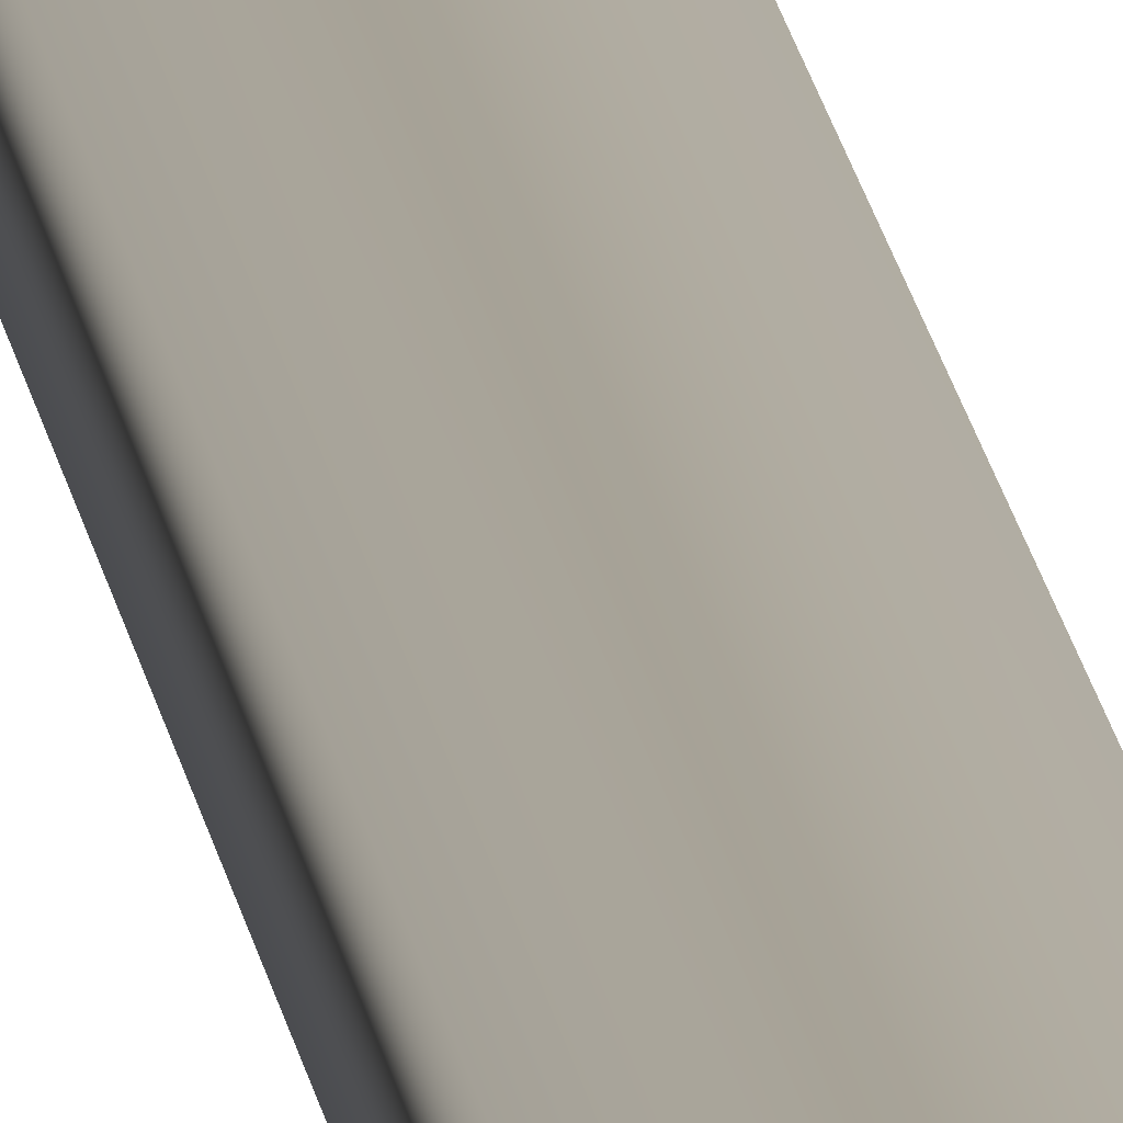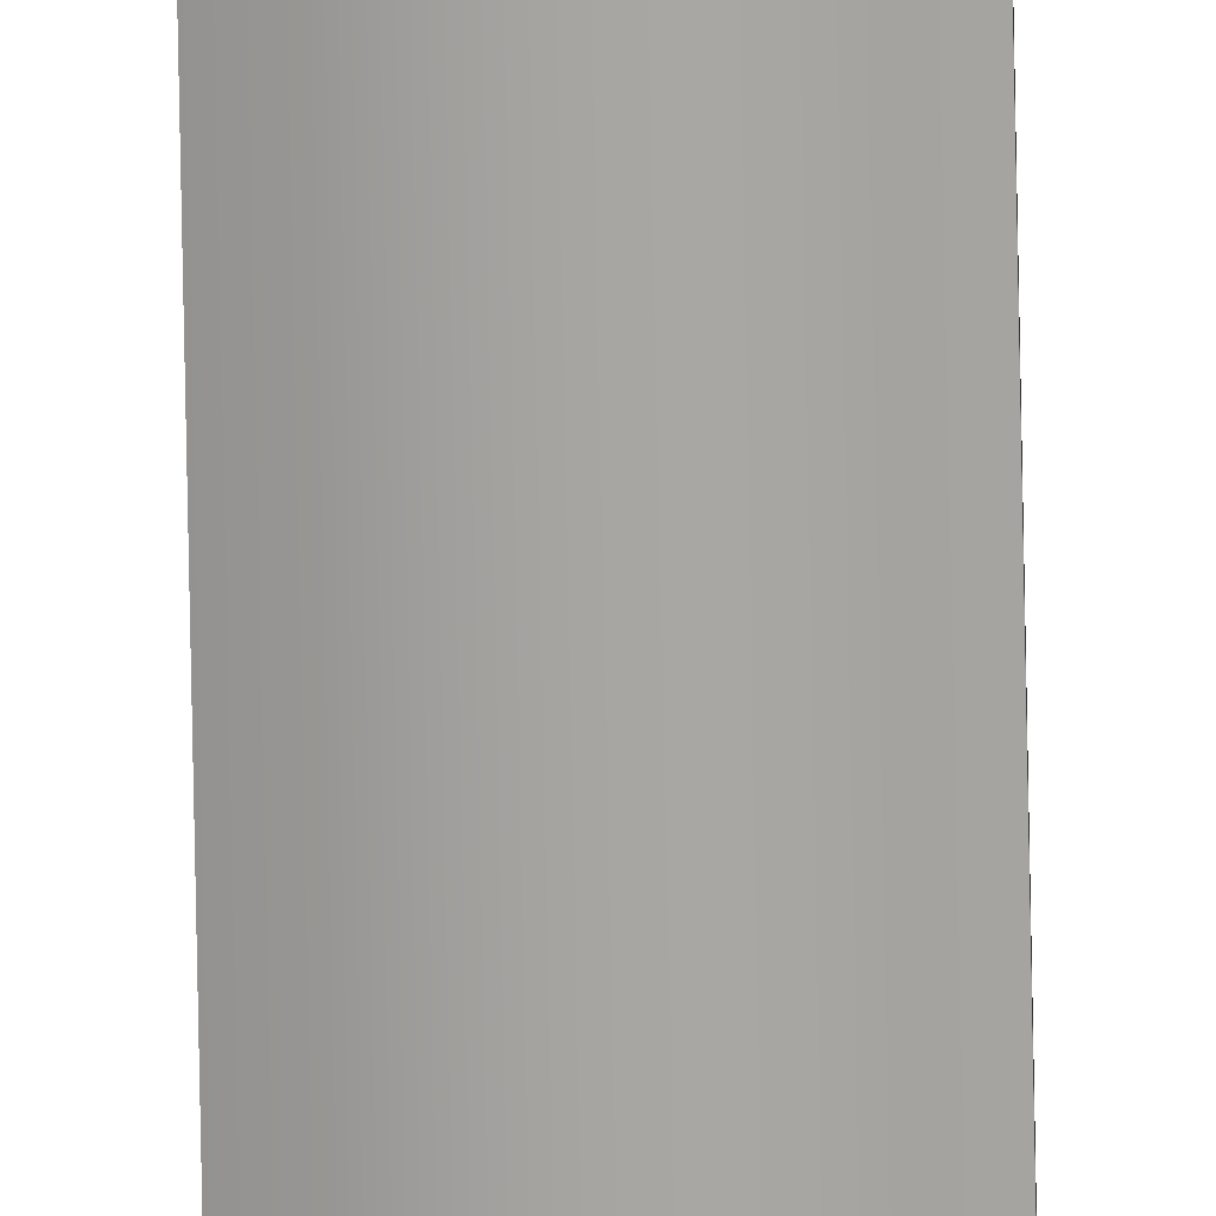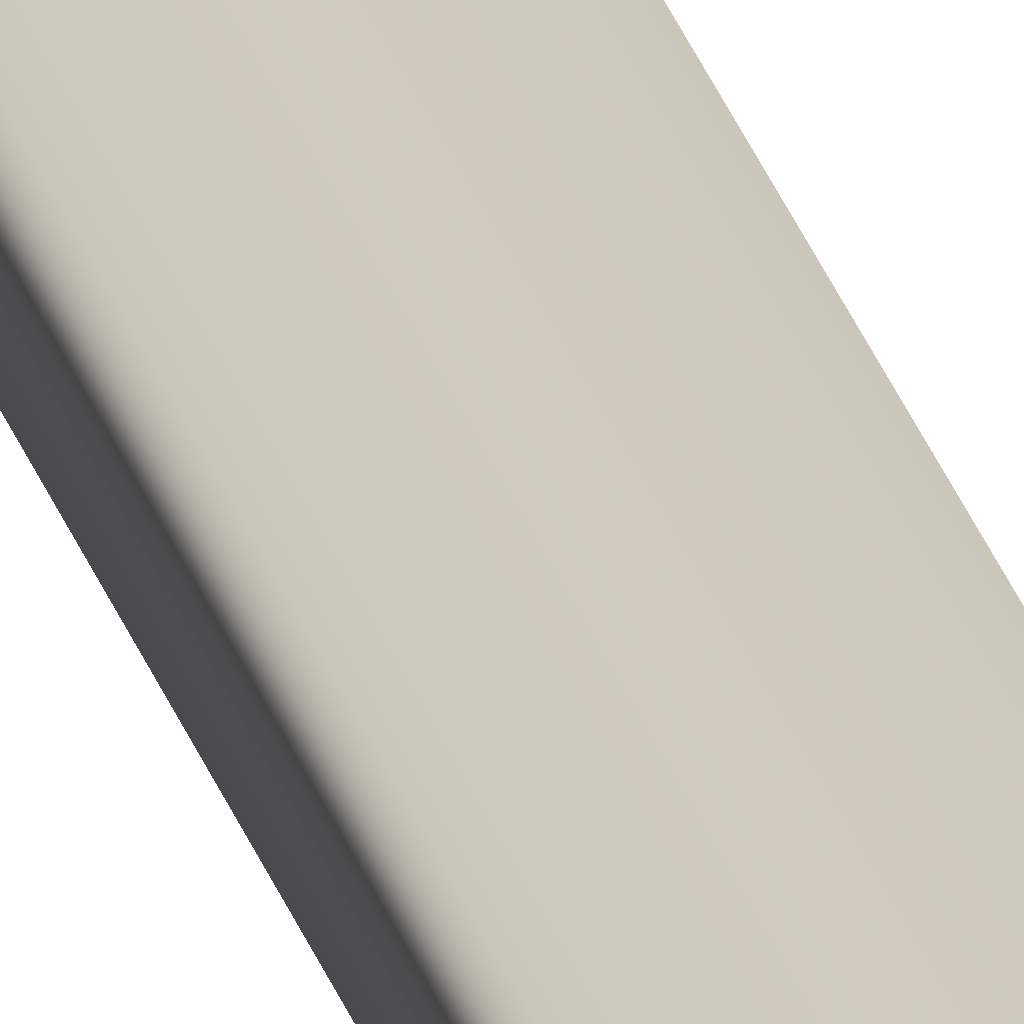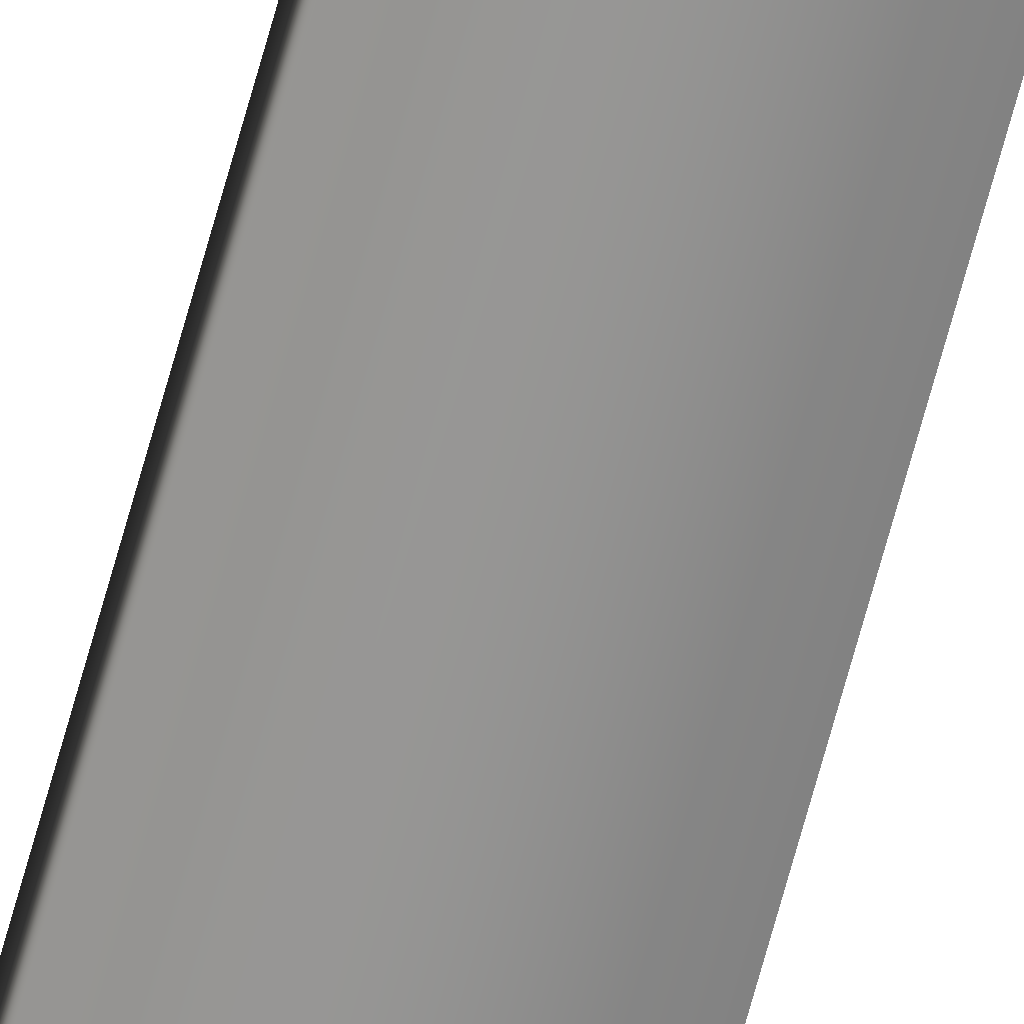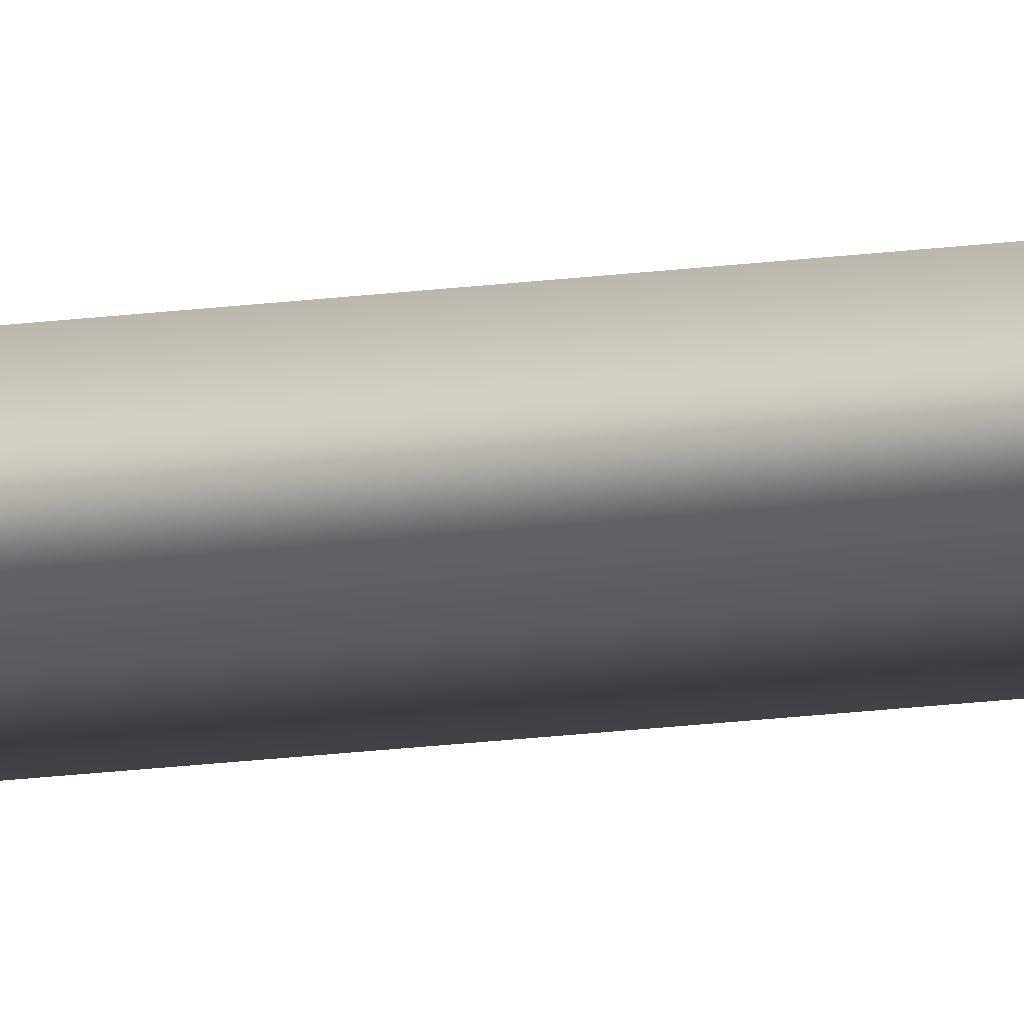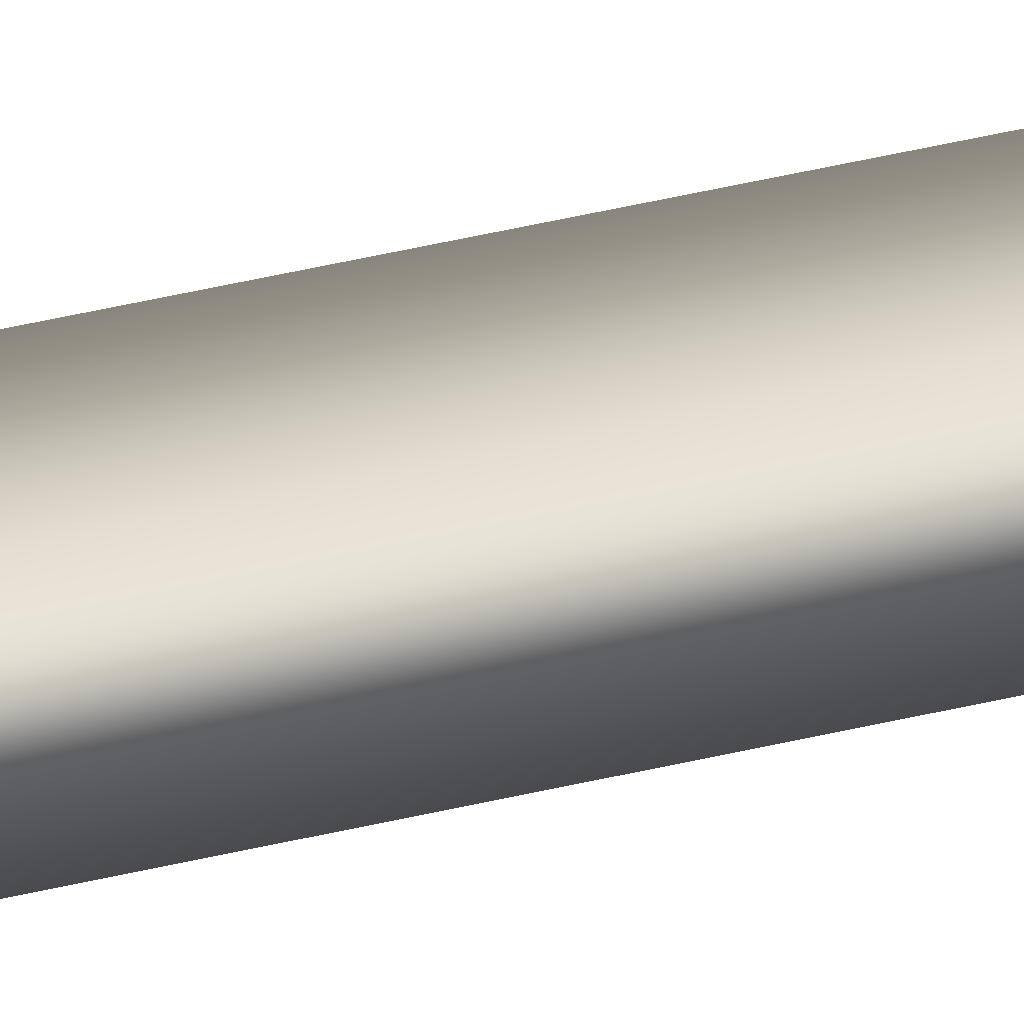
<metadata>
{"format":"obj","ext":"obj","renderer":"f3d","projection":"perspective","resolution":1024,"background":"white","views":[{"elev":6.7,"azim":-2.9,"up":"+Y"},{"elev":-74.0,"azim":1.1,"up":"+Y"},{"elev":23.8,"azim":-13.3,"up":"+Y"},{"elev":-67.3,"azim":-15.1,"up":"+Y"},{"elev":-7.6,"azim":-58.4,"up":"+Y"},{"elev":15.1,"azim":-127.2,"up":"+Y"}]}
</metadata>
<code>
v 51.95 55.65 10.35
v 51.95 55.65 6.391
v 51.99 55.65 10.35
v 51.99 55.65 6.391
v 51.99 55.67 6.391
v 51.95 55.67 6.391
v 51.99 55.67 10.35
v 51.95 55.67 10.35
f 1 2 3
f 3 2 4
f 5 4 6
f 6 4 2
f 7 3 5
f 5 3 4
f 1 8 2
f 2 8 6
f 8 1 7
f 7 1 3
f 7 5 8
f 8 5 6

</code>
